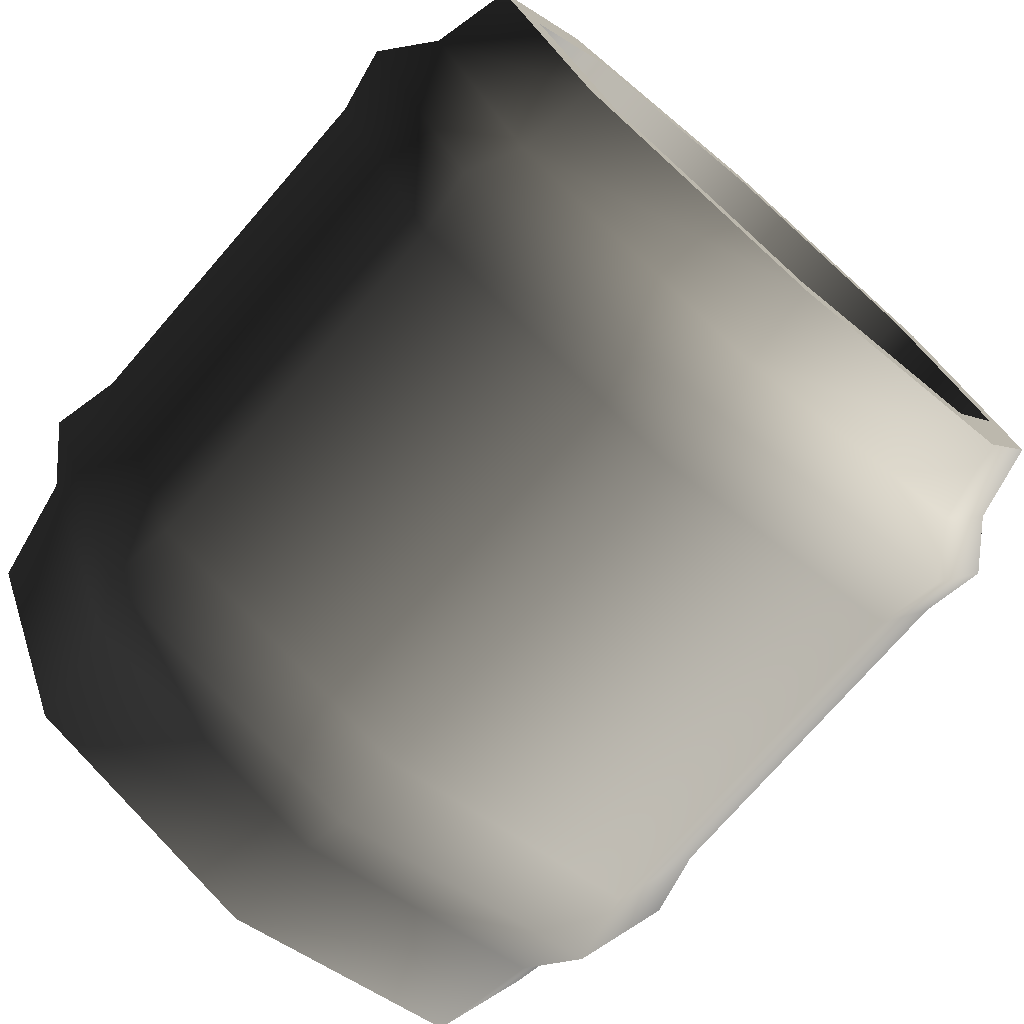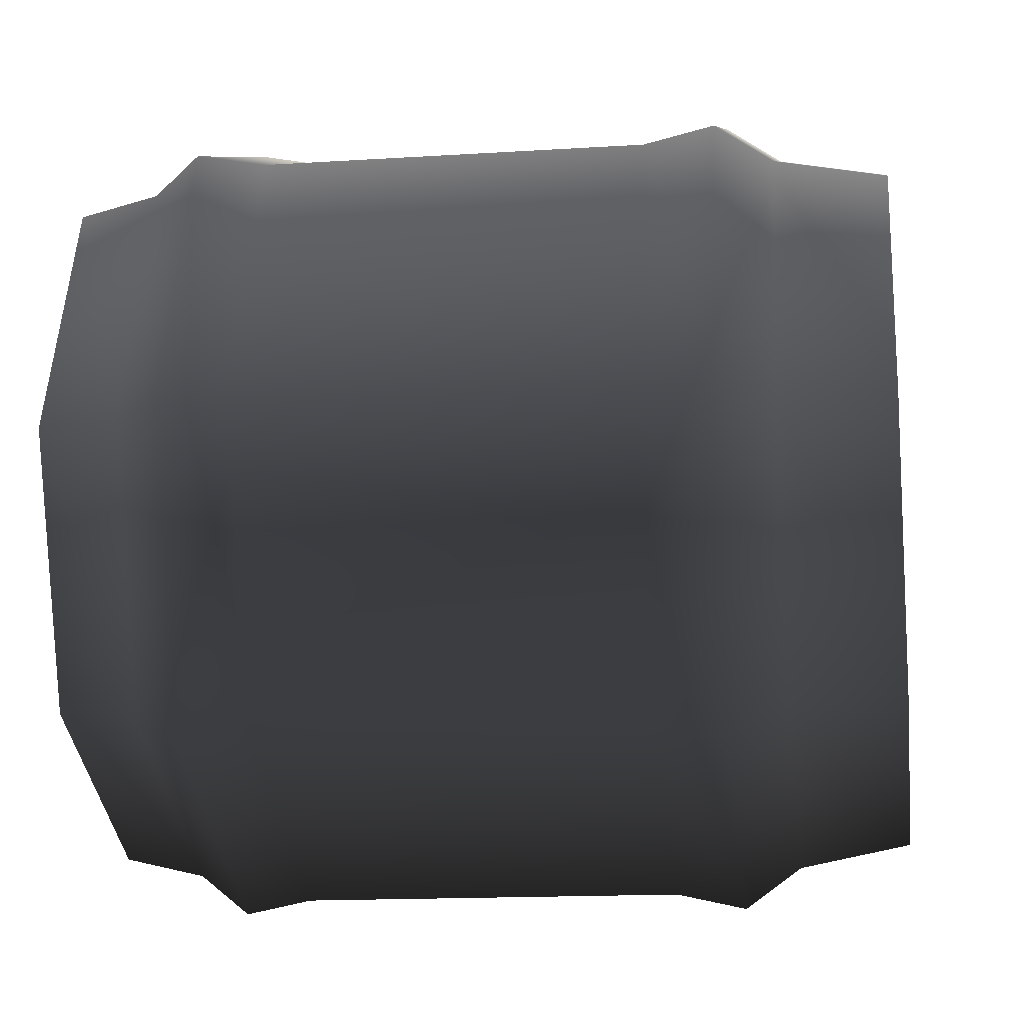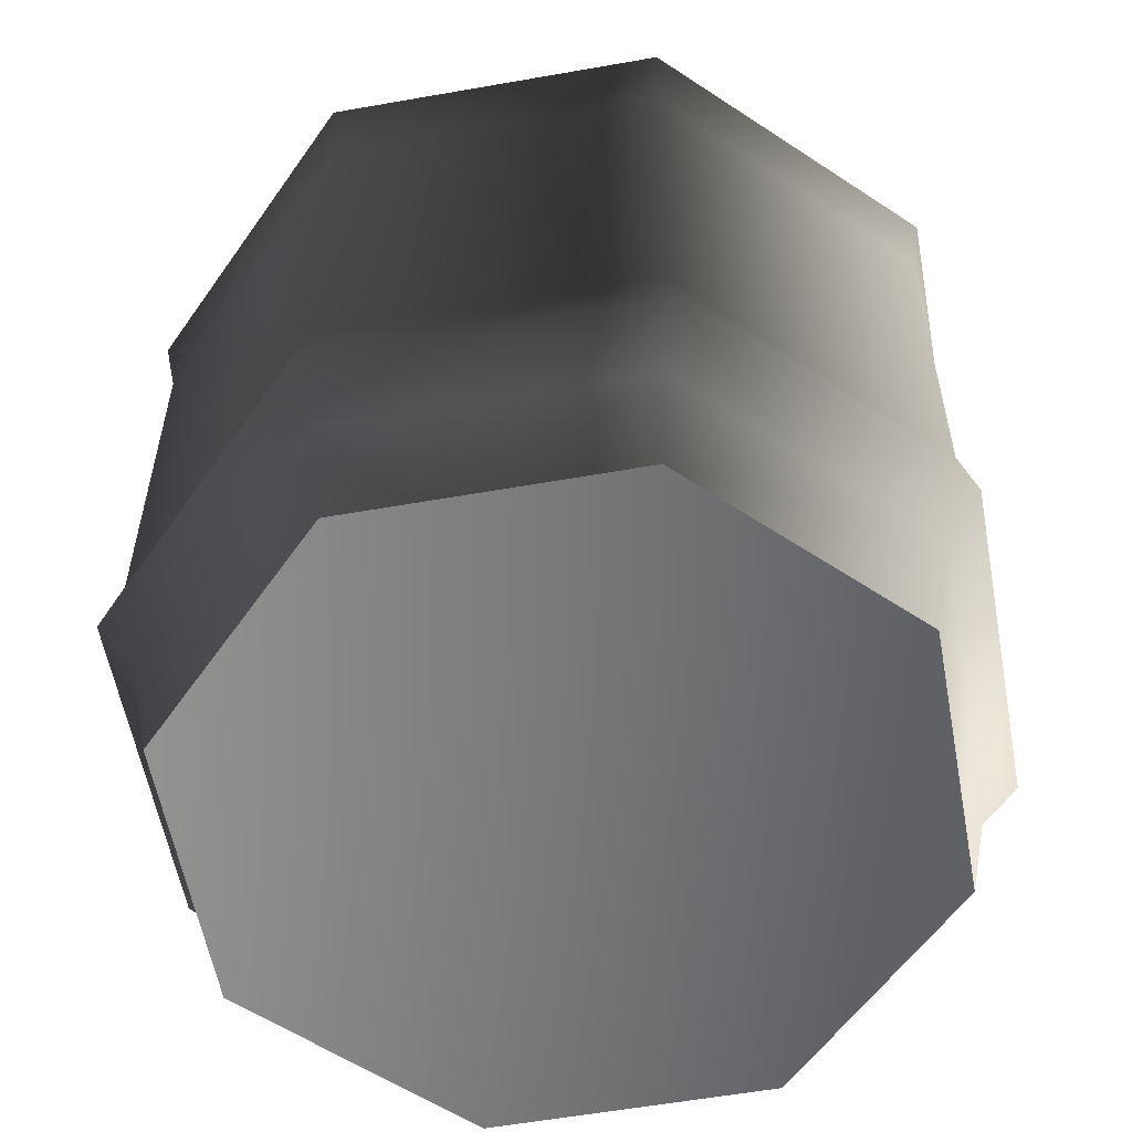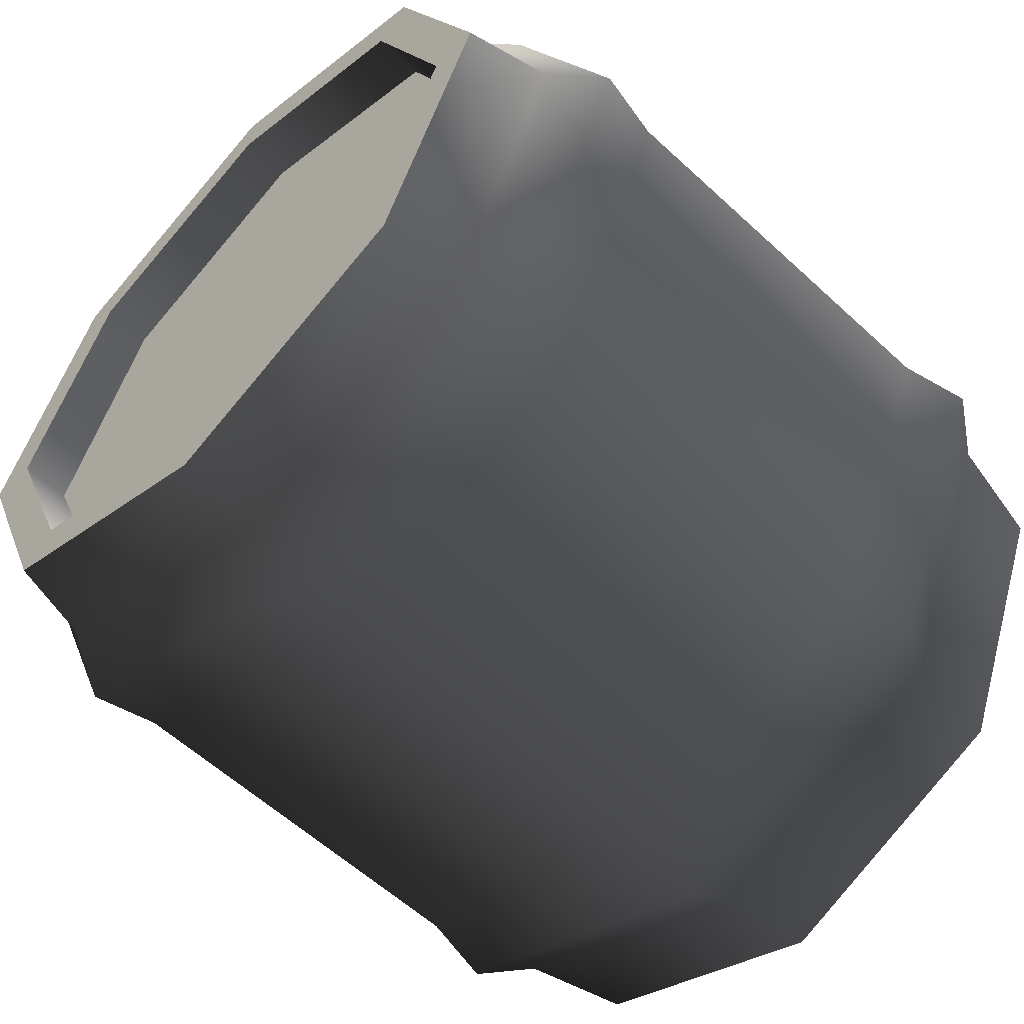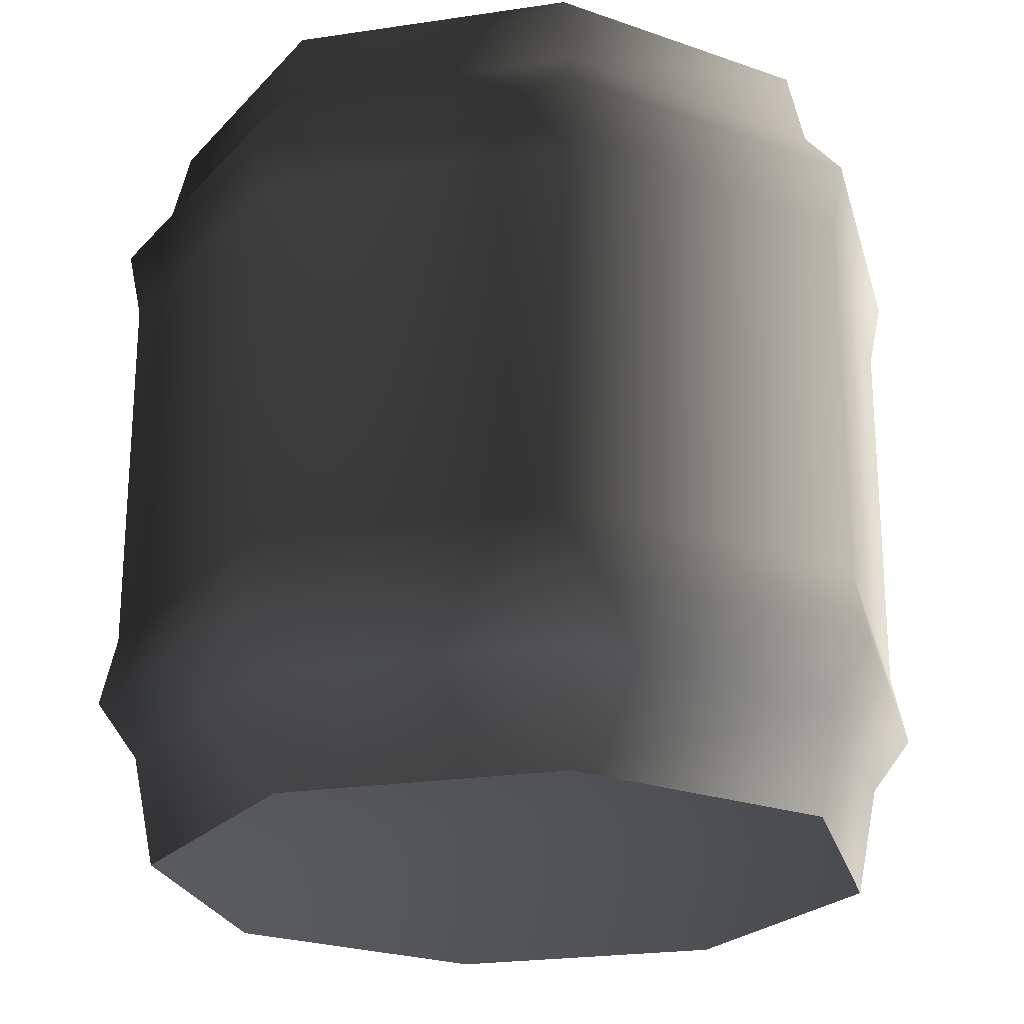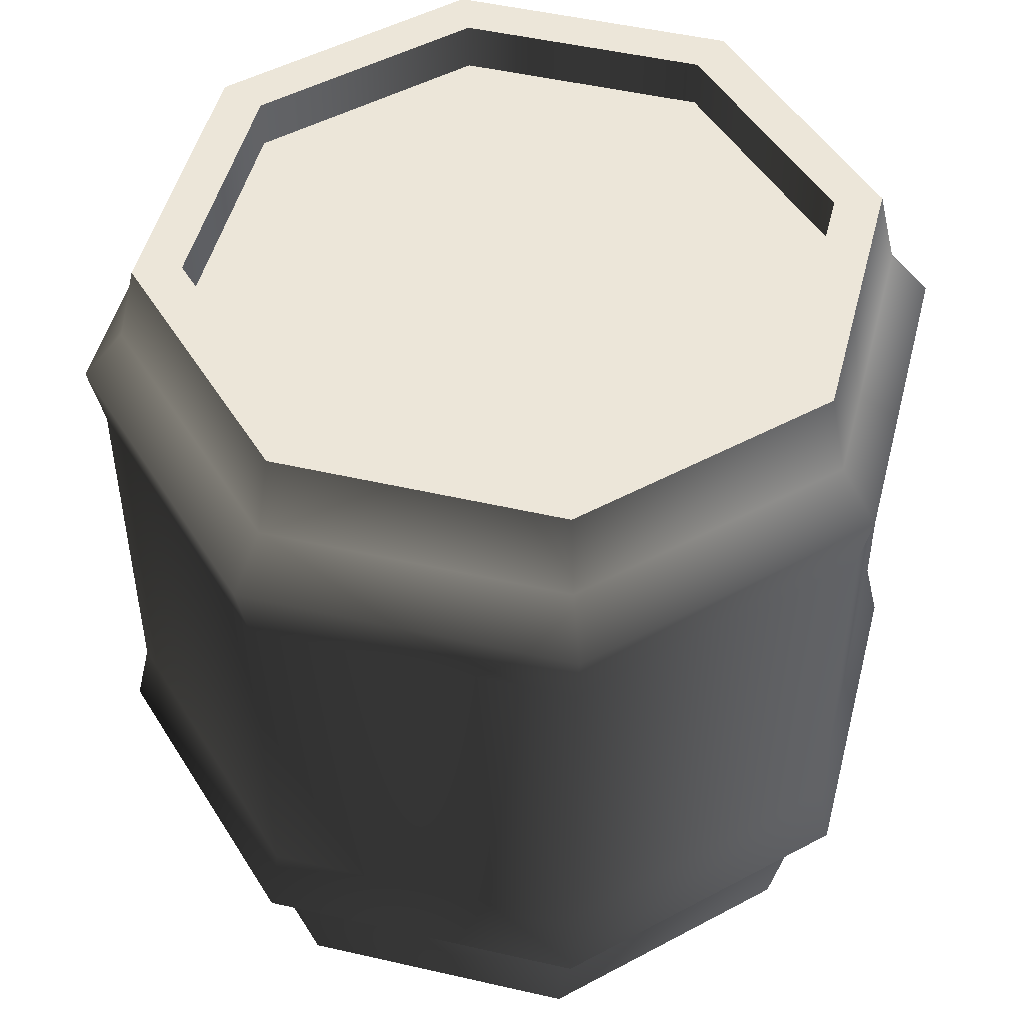
<metadata>
{"format":"obj","ext":"obj","renderer":"f3d","projection":"perspective","resolution":1024,"background":"white","views":[{"elev":-74.6,"azim":139.0,"up":"+Z"},{"elev":-15.2,"azim":-82.2,"up":"+Z"},{"elev":-57.4,"azim":-147.1,"up":"+Y"},{"elev":-57.4,"azim":-134.0,"up":"+Z"},{"elev":-23.5,"azim":81.7,"up":"+Y"},{"elev":49.2,"azim":81.8,"up":"+Y"}]}
</metadata>
<code>
v 0.5087 0.00254 -0.5087
v 0.5389 0.2214 -0.5389
v -7.148e-08 0.2214 -0.7622
v 1.448e-07 0.00254 -0.7194
v 0.7194 0.00254 1.448e-07
v 0.7622 0.2214 -7.148e-08
v 0.5087 0.00254 0.5087
v 0.5389 0.2214 0.5389
v -1.448e-07 0.00254 0.7194
v 7.148e-08 0.2214 0.7622
v -0.5087 0.00254 0.5087
v -0.5389 0.2214 0.5389
v -0.7194 0.00254 -1.448e-07
v -0.7622 0.2214 1.057e-07
v -0.5087 0.00254 -0.5087
v -0.5389 0.2214 -0.5389
v 1.448e-07 0.00254 -0.7194
v -7.148e-08 0.2214 -0.7622
v -0.8421 0.3323 -9.671e-08
v -0.5955 0.3323 -0.5955
v -0.8108 0.4704 1.364e-06
v -0.5733 0.4704 -0.5733
v -0.8108 1.224 1.364e-06
v -0.5733 1.224 -0.5733
v 5.774e-07 0.4704 -0.8108
v 5.774e-07 1.224 -0.8108
v -0.5733 1.224 0.5733
v -0.5733 0.4704 0.5733
v -5.774e-07 1.224 0.8108
v -5.774e-07 0.4704 0.8108
v 0.5733 1.224 0.5733
v 0.5733 0.4704 0.5733
v 0.8108 1.224 -1.364e-06
v 0.8108 0.4704 -1.364e-06
v 0.5733 1.224 -0.5733
v 0.5733 0.4704 -0.5733
v 5.774e-07 1.224 -0.8108
v 5.774e-07 0.4704 -0.8108
v -0.8369 1.355 1.866e-06
v 4.152e-08 1.355 -0.8369
v 0.5918 1.355 -0.5918
v 3.43e-07 1.453 -0.7569
v 0.5352 1.453 -0.5352
v 1.448e-07 1.611 -0.7194
v 0.5087 1.611 -0.5087
v 0.7569 1.453 3.087e-07
v 0.7194 1.611 1.448e-07
v 0.5352 1.453 0.5352
v 0.5087 1.611 0.5087
v -3.43e-07 1.453 0.7569
v -1.448e-07 1.611 0.7194
v -0.5352 1.453 0.5352
v -0.5087 1.611 0.5087
v -0.7569 1.453 -3.087e-07
v -0.7194 1.611 -1.448e-07
v -0.5352 1.453 -0.5352
v -0.5087 1.611 -0.5087
v 3.43e-07 1.453 -0.7569
v 1.448e-07 1.611 -0.7194
v -0.5918 1.355 -0.5918
v 4.152e-08 1.355 -0.8369
v -0.5918 1.355 0.5918
v -4.152e-08 1.355 0.8369
v 0.5918 1.355 0.5918
v 0.8369 1.355 -1.866e-06
v 0.442 1.513 -0.442
v 0.6251 1.513 1.558e-06
v -3.487e-07 1.513 -0.6251
v -0.442 1.513 -0.442
v -0.6251 1.513 -1.558e-06
v -0.442 1.513 0.442
v 3.487e-07 1.513 0.6251
v 0.442 1.513 0.442
v 9.671e-08 0.3323 -0.8421
v 0.5955 0.3323 -0.5955
v 9.671e-08 0.3323 -0.8421
v 0.8421 0.3323 9.671e-08
v 0.5955 0.3323 0.5955
v -9.671e-08 0.3323 0.8421
v -0.5955 0.3323 0.5955
v 0.5087 1.611 -0.5087
v 0.442 1.611 -0.442
v -3.487e-07 1.611 -0.6251
v 1.448e-07 1.611 -0.7194
v 0.7194 1.611 1.448e-07
v 0.6251 1.611 1.558e-06
v 0.5087 1.611 0.5087
v 0.442 1.611 0.442
v -1.448e-07 1.611 0.7194
v 3.487e-07 1.611 0.6251
v -0.5087 1.611 0.5087
v -0.442 1.611 0.442
v -0.7194 1.611 -1.448e-07
v -0.6251 1.611 -1.558e-06
v -0.5087 1.611 -0.5087
v -0.442 1.611 -0.442
v 1.448e-07 1.611 -0.7194
v -3.487e-07 1.611 -0.6251
v 0.442 1.611 -0.442
v 0.442 1.513 -0.442
v -3.487e-07 1.513 -0.6251
v -3.487e-07 1.611 -0.6251
v 0.6251 1.611 1.558e-06
v 0.6251 1.513 1.558e-06
v 0.442 1.611 0.442
v 0.442 1.513 0.442
v 3.487e-07 1.611 0.6251
v 3.487e-07 1.513 0.6251
v -0.442 1.611 0.442
v -0.442 1.513 0.442
v -0.6251 1.611 -1.558e-06
v -0.6251 1.513 -1.558e-06
v -0.442 1.611 -0.442
v -0.442 1.513 -0.442
v -3.487e-07 1.611 -0.6251
v -3.487e-07 1.513 -0.6251
v 0.5087 0.00254 -0.5087
v 0 0.1192 0
v 0.7194 0.00254 1.448e-07
v 0.5087 0.00254 0.5087
v -1.448e-07 0.00254 0.7194
v -0.5087 0.00254 0.5087
v -0.7194 0.00254 -1.448e-07
v -0.5087 0.00254 -0.5087
v 1.448e-07 0.00254 -0.7194
g Barrel5_(1)_984_55
f 1 3 2
f 1 4 3
f 5 1 2
f 5 2 6
f 7 5 6
f 7 6 8
f 9 7 8
f 9 8 10
f 11 9 10
f 11 10 12
f 13 11 12
f 13 12 14
f 15 13 14
f 15 14 16
f 17 15 16
f 17 16 18
f 16 14 19
f 16 19 20
f 18 16 20
f 21 20 19
f 21 22 20
f 22 21 23
f 22 23 24
f 25 22 24
f 25 24 26
f 21 27 23
f 21 28 27
f 28 21 19
f 28 29 27
f 28 30 29
f 30 31 29
f 30 32 31
f 32 33 31
f 32 34 33
f 34 35 33
f 34 36 35
f 36 37 35
f 36 38 37
f 24 23 39
f 35 37 40
f 35 40 41
f 33 35 41
f 42 41 40
f 42 43 41
f 43 42 44
f 43 44 45
f 46 43 45
f 46 45 47
f 48 46 47
f 48 47 49
f 50 48 49
f 50 49 51
f 52 50 51
f 52 51 53
f 54 52 53
f 54 53 55
f 56 54 55
f 56 55 57
f 58 56 57
f 58 57 59
f 54 56 60
f 54 60 39
f 52 54 39
f 24 39 60
f 26 24 60
f 26 60 61
f 56 61 60
f 56 58 61
f 50 52 62
f 52 39 62
f 50 62 63
f 27 63 62
f 27 29 63
f 29 64 63
f 29 31 64
f 31 65 64
f 31 33 65
f 33 41 65
f 43 65 41
f 43 46 65
f 46 64 65
f 46 48 64
f 48 63 64
f 48 50 63
f 23 27 62
f 23 62 39
f 66 68 67
f 68 69 67
f 69 70 67
f 70 71 67
f 71 72 67
f 72 73 67
f 18 20 74
f 22 74 20
f 22 25 74
f 2 76 75
f 2 3 76
f 38 75 76
f 38 36 75
f 6 2 75
f 6 75 77
f 36 77 75
f 36 34 77
f 8 6 77
f 8 77 78
f 34 78 77
f 34 32 78
f 10 8 78
f 10 78 79
f 32 79 78
f 32 30 79
f 12 10 79
f 12 79 80
f 30 80 79
f 30 28 80
f 14 12 80
f 14 80 19
f 28 19 80
f 81 83 82
f 81 84 83
f 85 81 82
f 85 82 86
f 87 85 86
f 87 86 88
f 89 87 88
f 89 88 90
f 91 89 90
f 91 90 92
f 93 91 92
f 93 92 94
f 95 93 94
f 95 94 96
f 97 95 96
f 97 96 98
f 99 101 100
f 99 102 101
f 103 99 100
f 103 100 104
f 105 103 104
f 105 104 106
f 107 105 106
f 107 106 108
f 109 107 108
f 109 108 110
f 111 109 110
f 111 110 112
f 113 111 112
f 113 112 114
f 115 113 114
f 115 114 116
f 117 119 118
f 119 120 118
f 120 121 118
f 121 122 118
f 122 123 118
f 123 124 118
f 124 125 118
f 125 117 118

</code>
